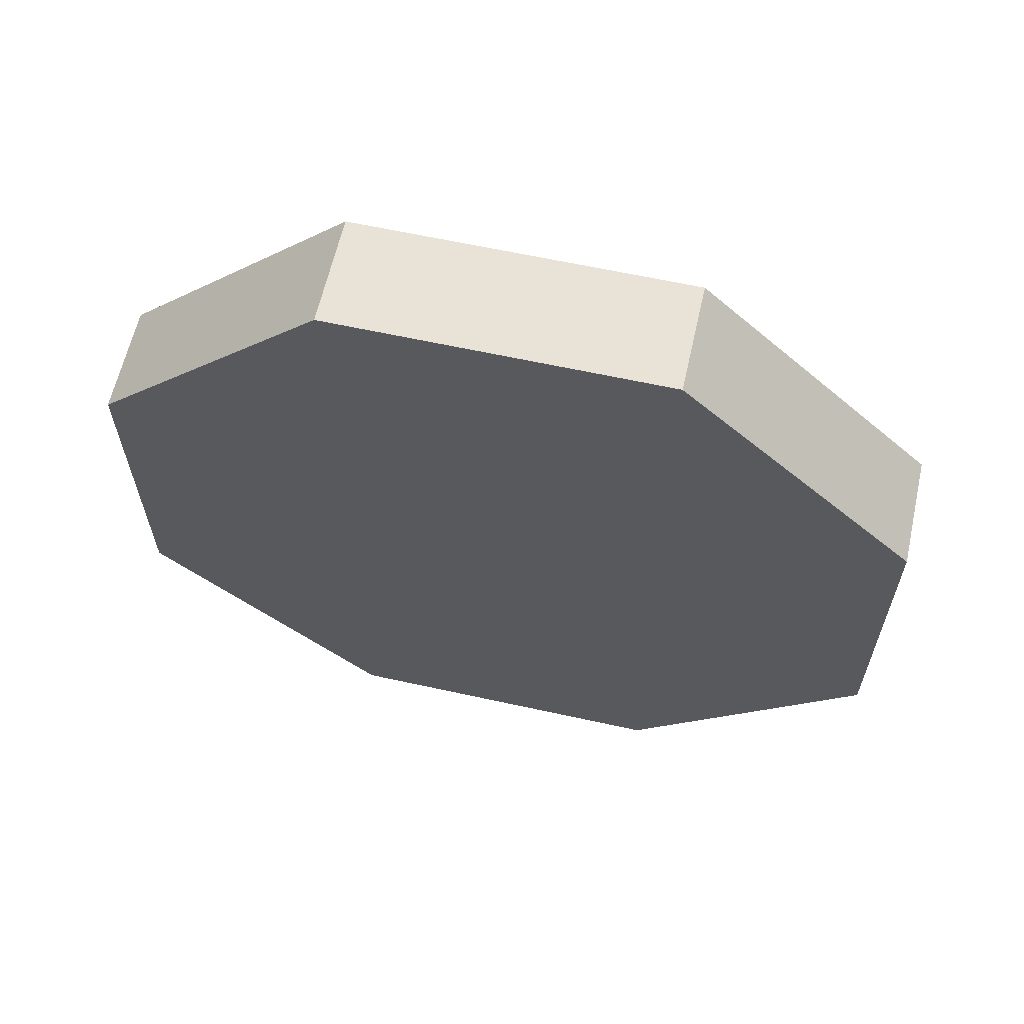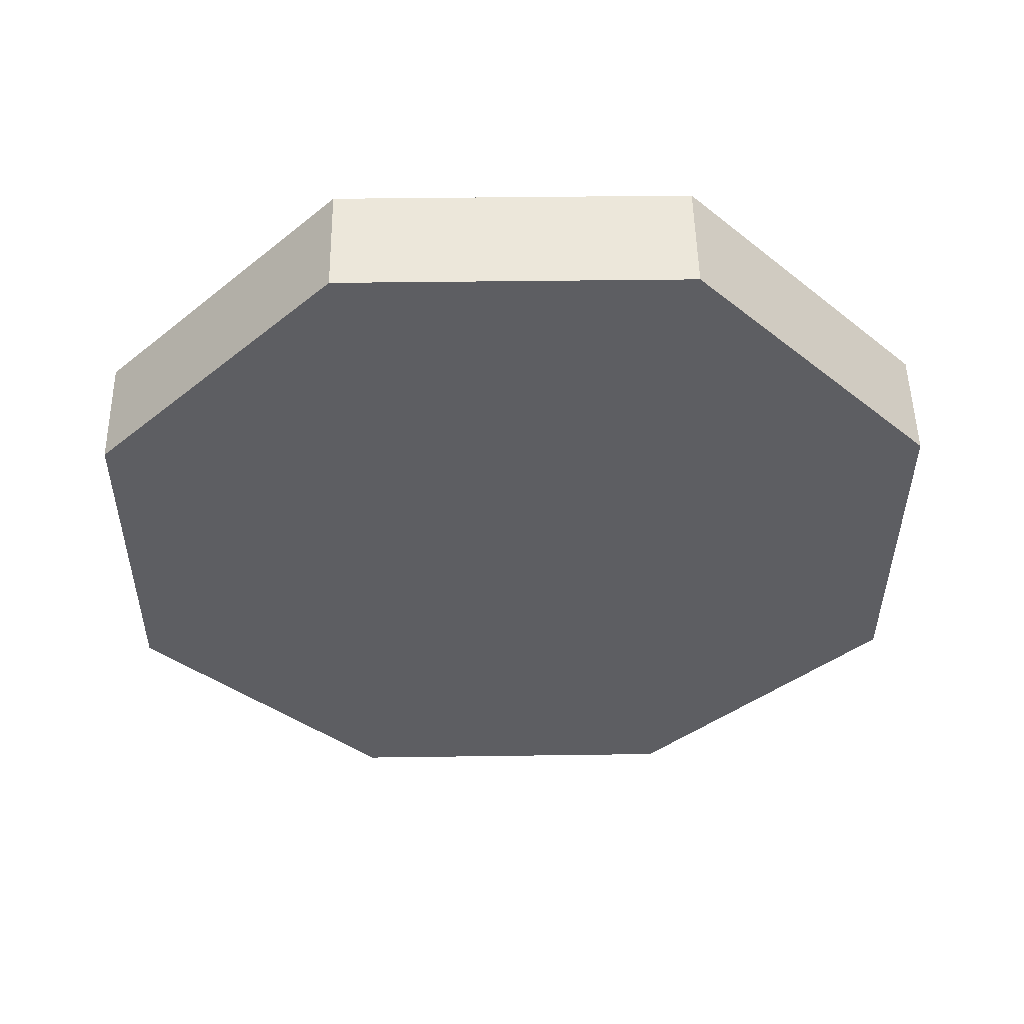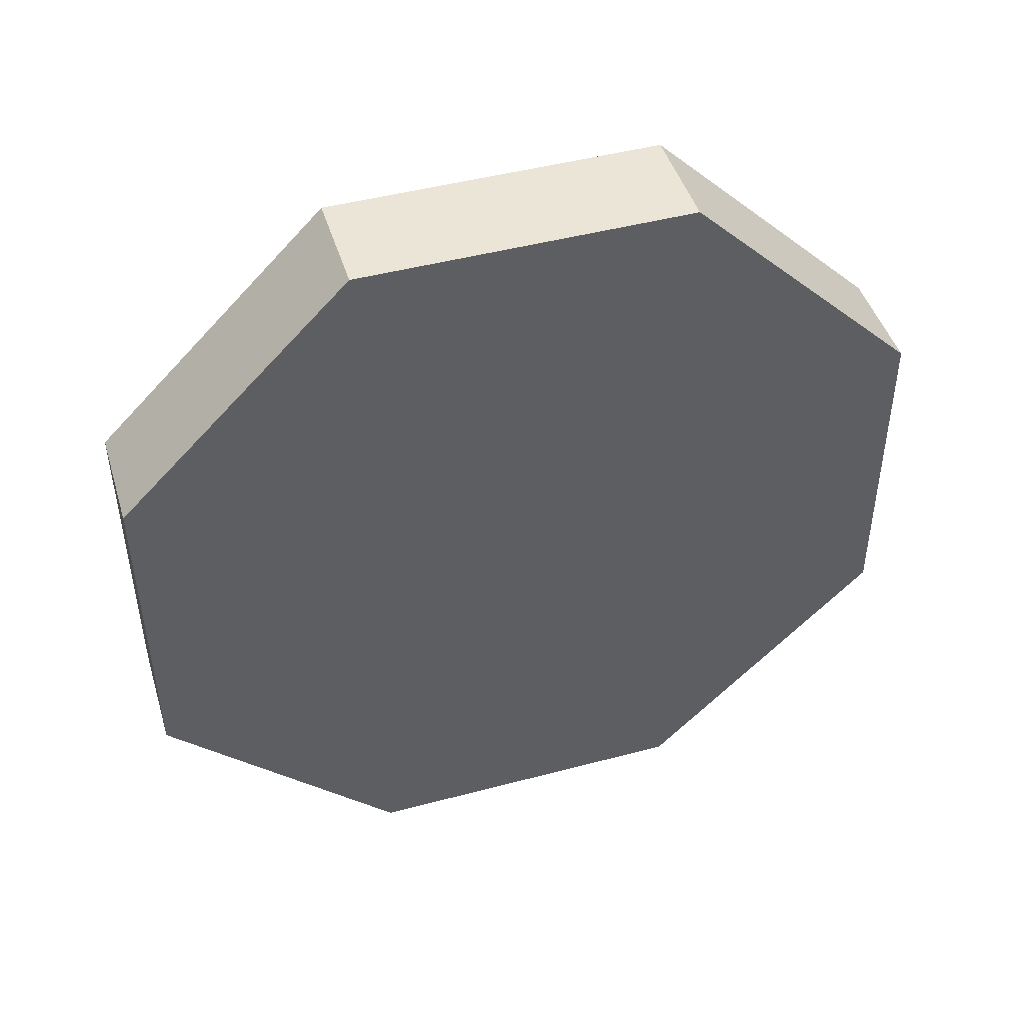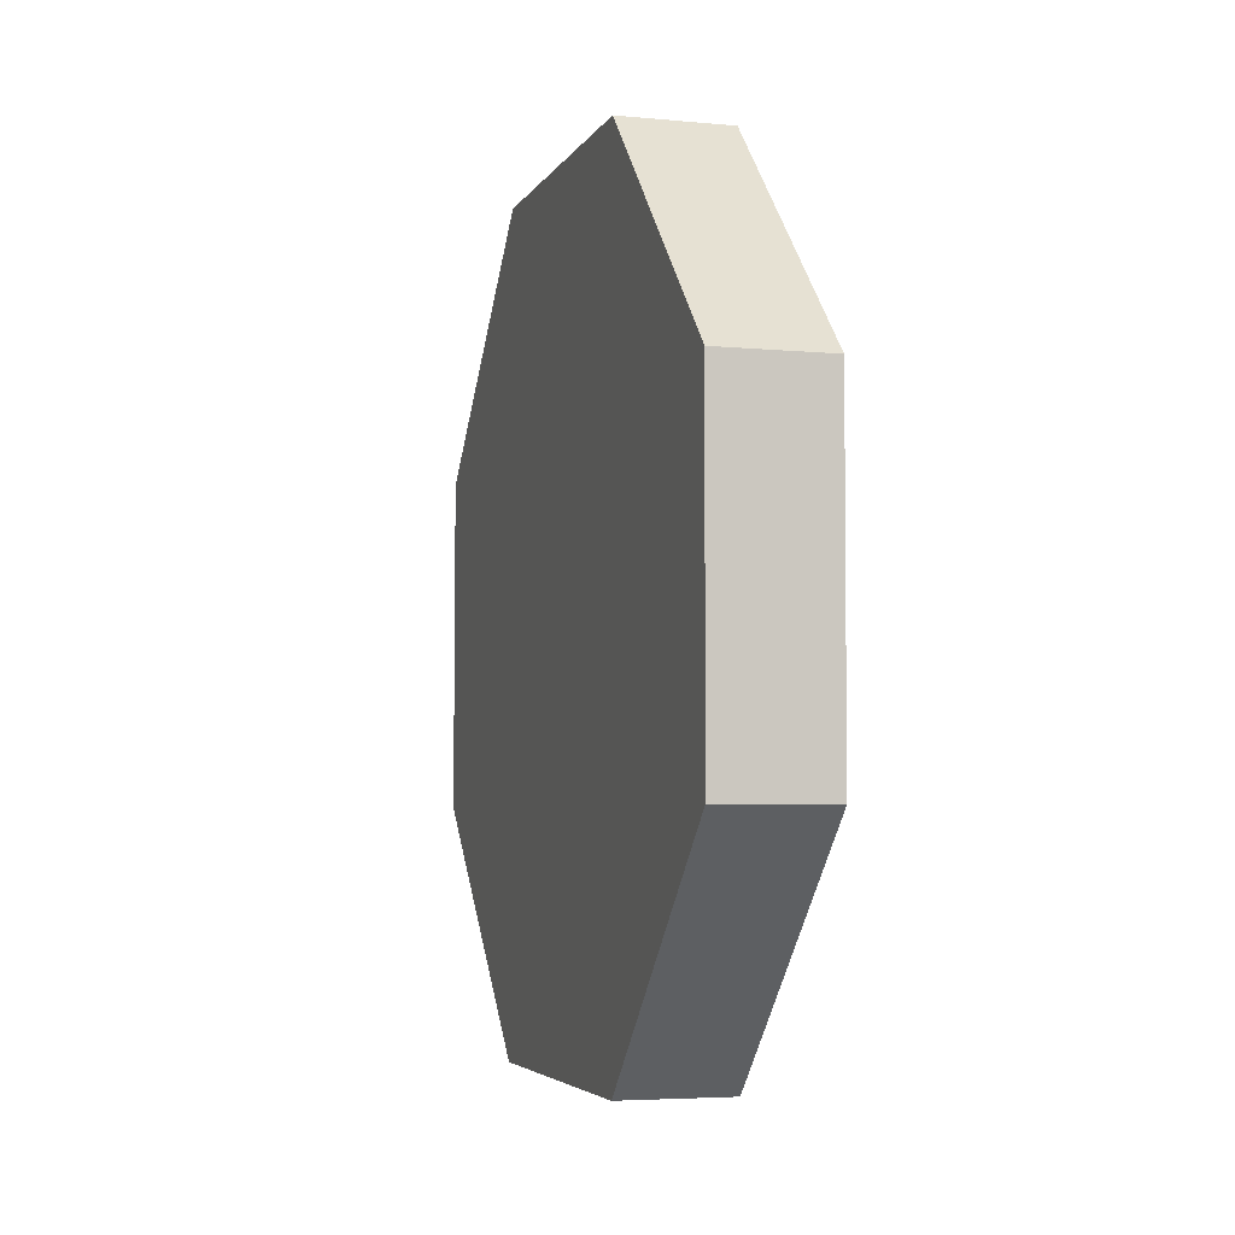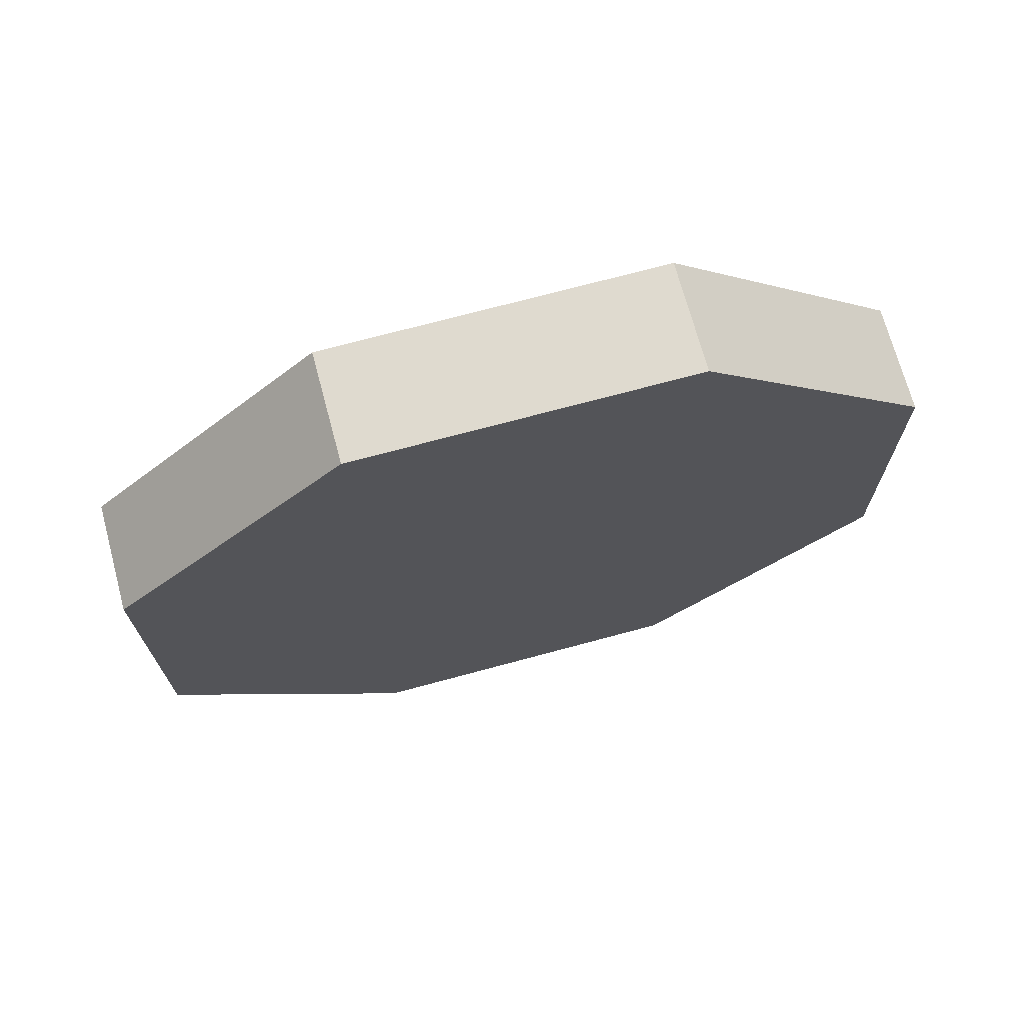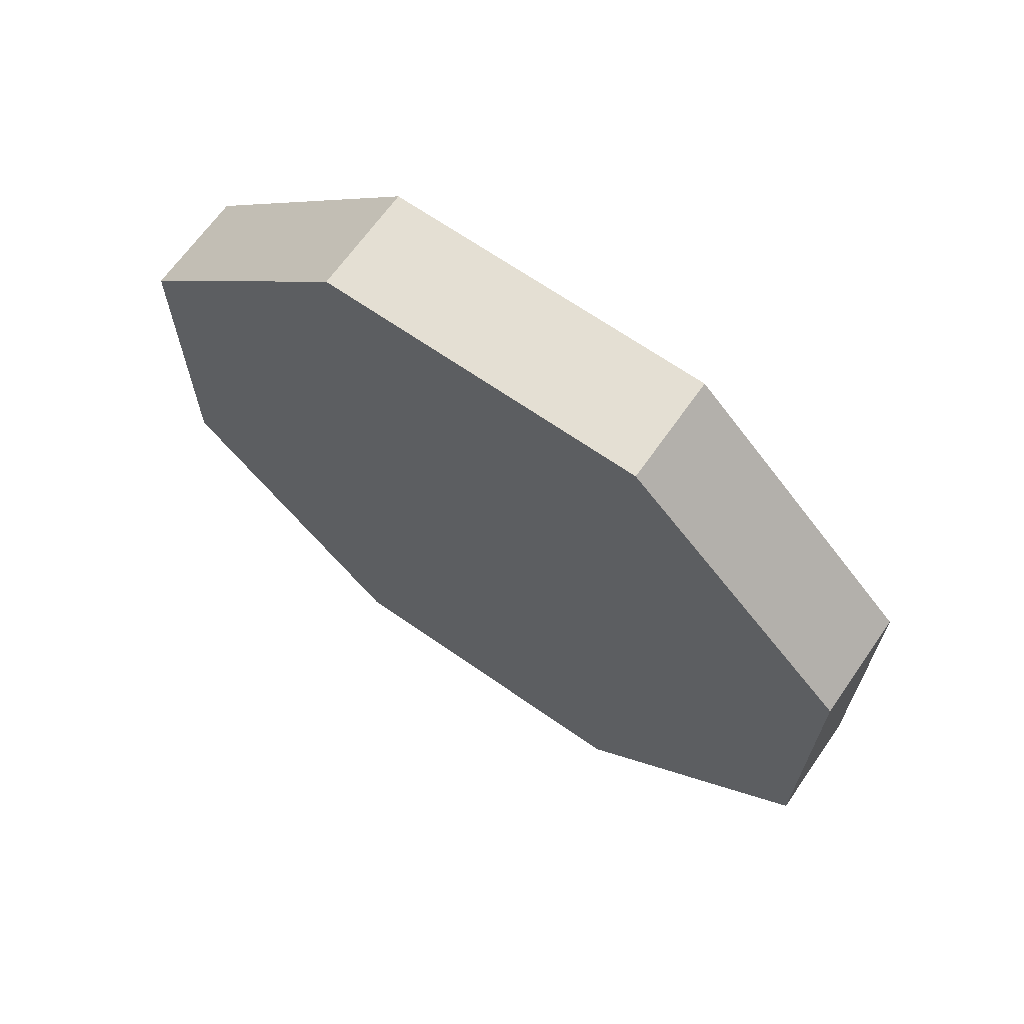
<metadata>
{"format":"obj","ext":"obj","renderer":"f3d","projection":"perspective","resolution":1024,"background":"white","views":[{"elev":62.5,"azim":-77.3,"up":"+Y"},{"elev":51.6,"azim":89.0,"up":"+Y"},{"elev":45.9,"azim":-106.8,"up":"+Y"},{"elev":-4.8,"azim":163.3,"up":"+Y"},{"elev":70.7,"azim":-105.1,"up":"+Y"},{"elev":66.5,"azim":125.0,"up":"+Z"}]}
</metadata>
<code>
g default
v -0.2875 -2.121 -0.8684
v -0.2875 -0.8854 -2.114
v -0.2875 0.8684 -2.121
v -0.2875 2.114 -0.8854
v -0.2875 2.121 0.8684
v -0.2875 0.8854 2.114
v -0.2875 -0.8684 2.121
v -0.2875 -2.114 0.8854
v 0.2875 -2.121 -0.8684
v 0.2875 -0.8854 -2.114
v 0.2875 0.8684 -2.121
v 0.2875 2.114 -0.8854
v 0.2875 2.121 0.8684
v 0.2875 0.8854 2.114
v 0.2875 -0.8684 2.121
v 0.2875 -2.114 0.8854
v -0.2875 0 -0
v 0.2875 0 -0
g angle_sign
f 1 2 10 9
f 2 3 11 10
f 3 4 12 11
f 4 5 13 12
f 5 6 14 13
f 6 7 15 14
f 7 8 16 15
f 8 1 9 16
f 2 1 17
f 3 2 17
f 4 3 17
f 5 4 17
f 6 5 17
f 7 6 17
f 8 7 17
f 1 8 17
f 9 10 18
f 10 11 18
f 11 12 18
f 12 13 18
f 13 14 18
f 14 15 18
f 15 16 18
f 16 9 18

</code>
